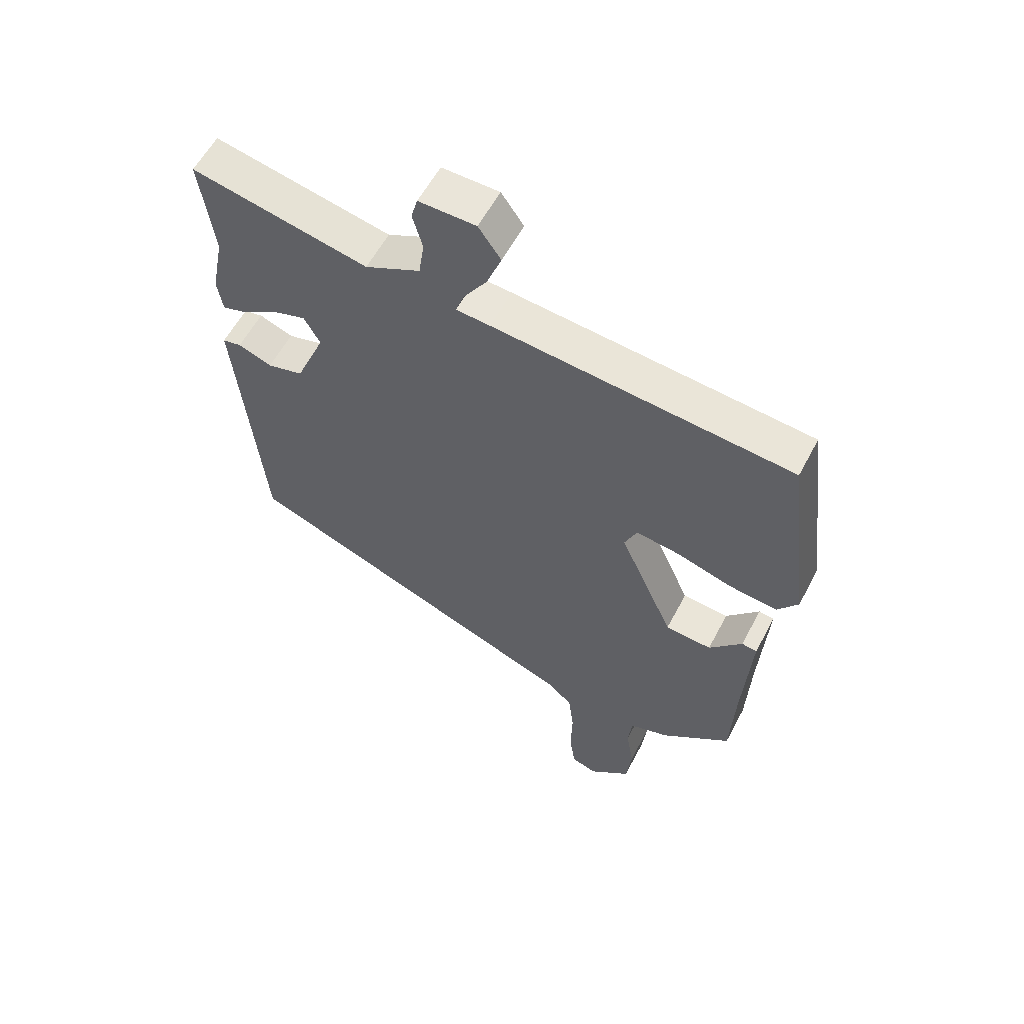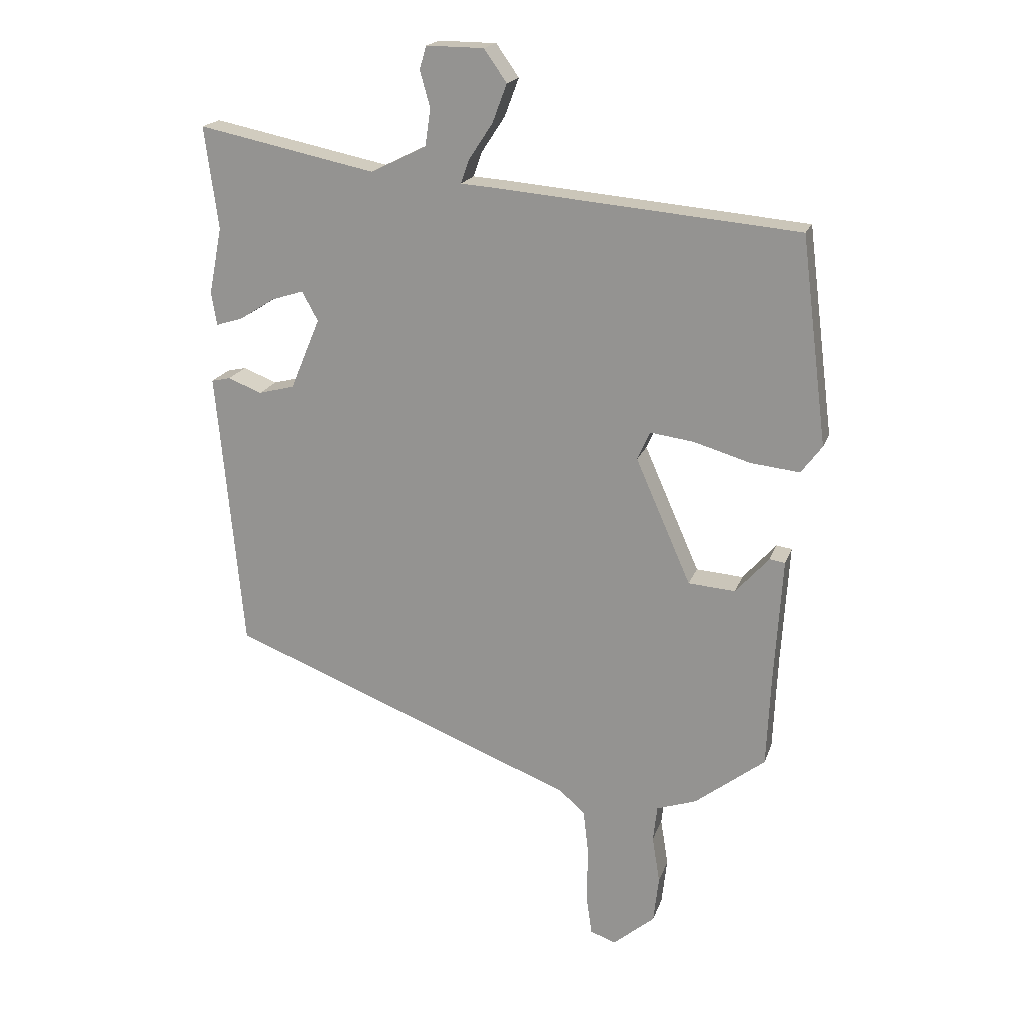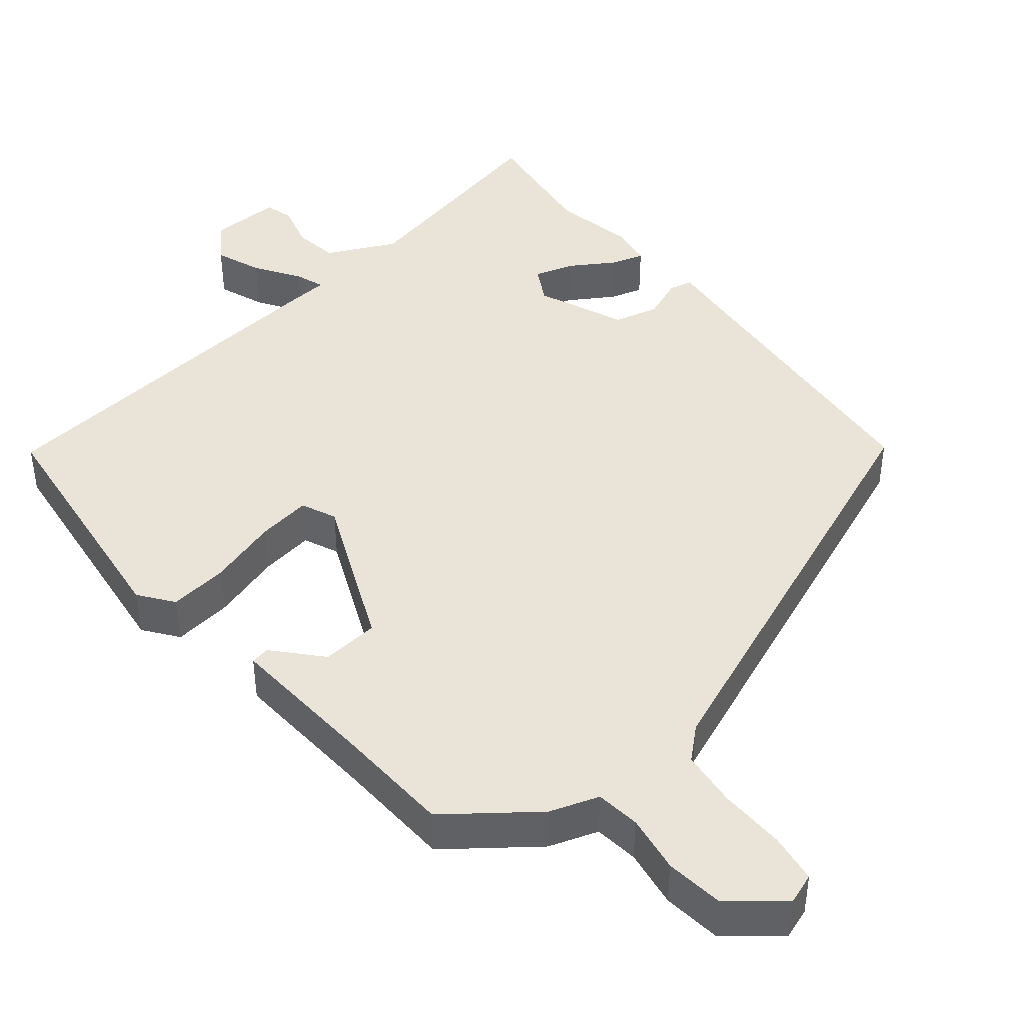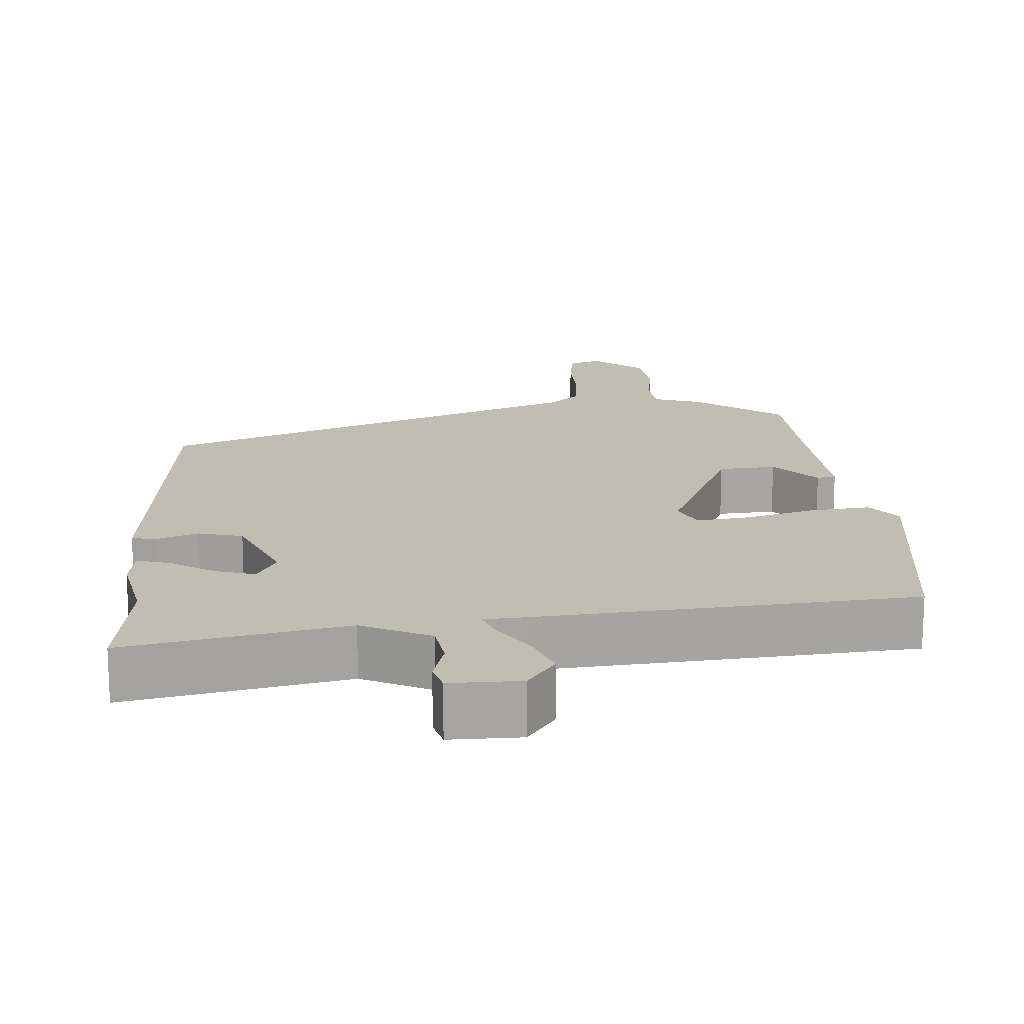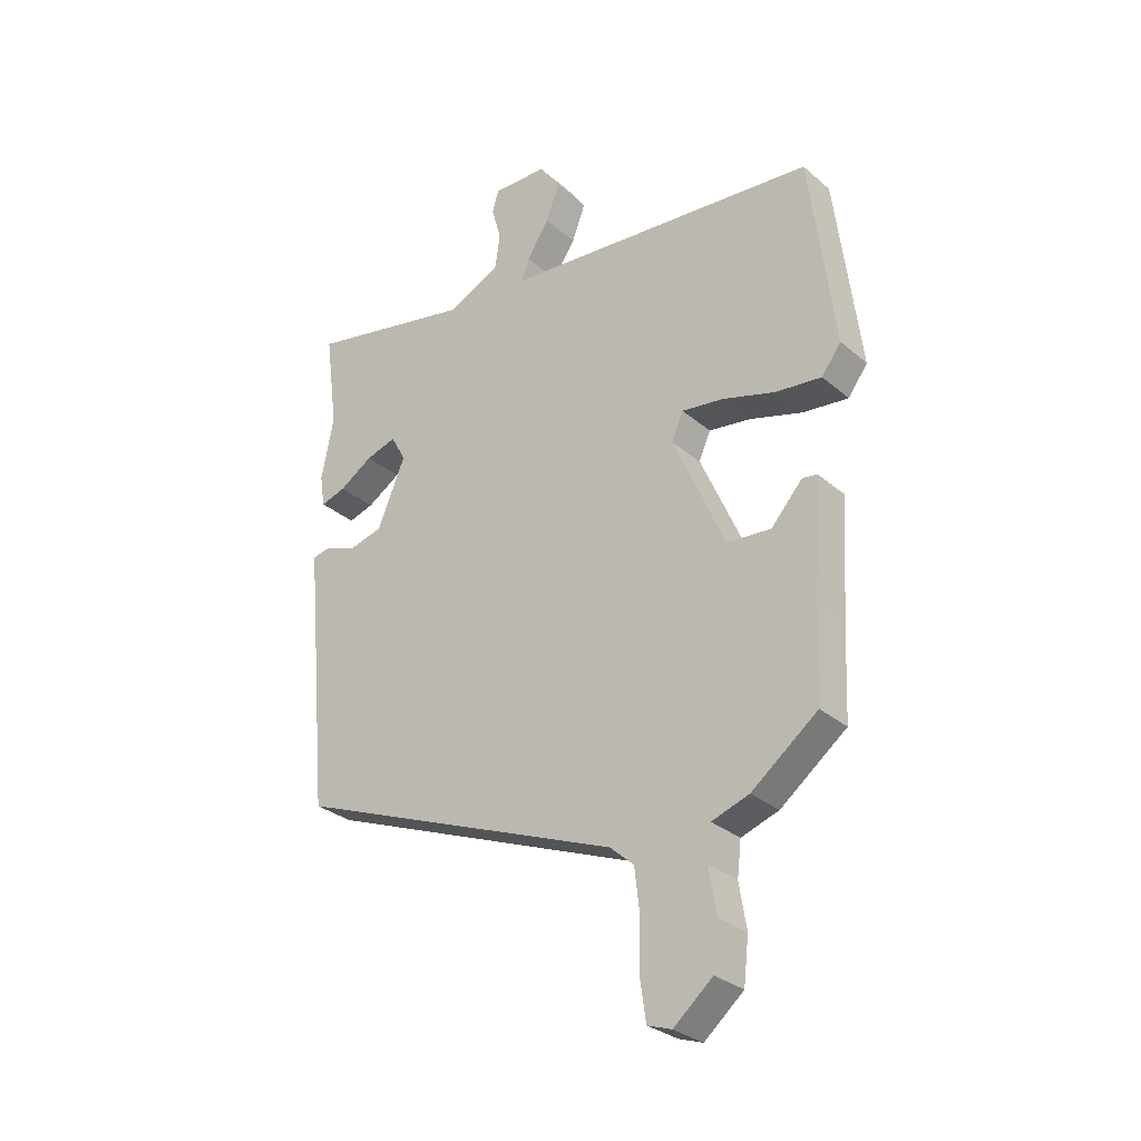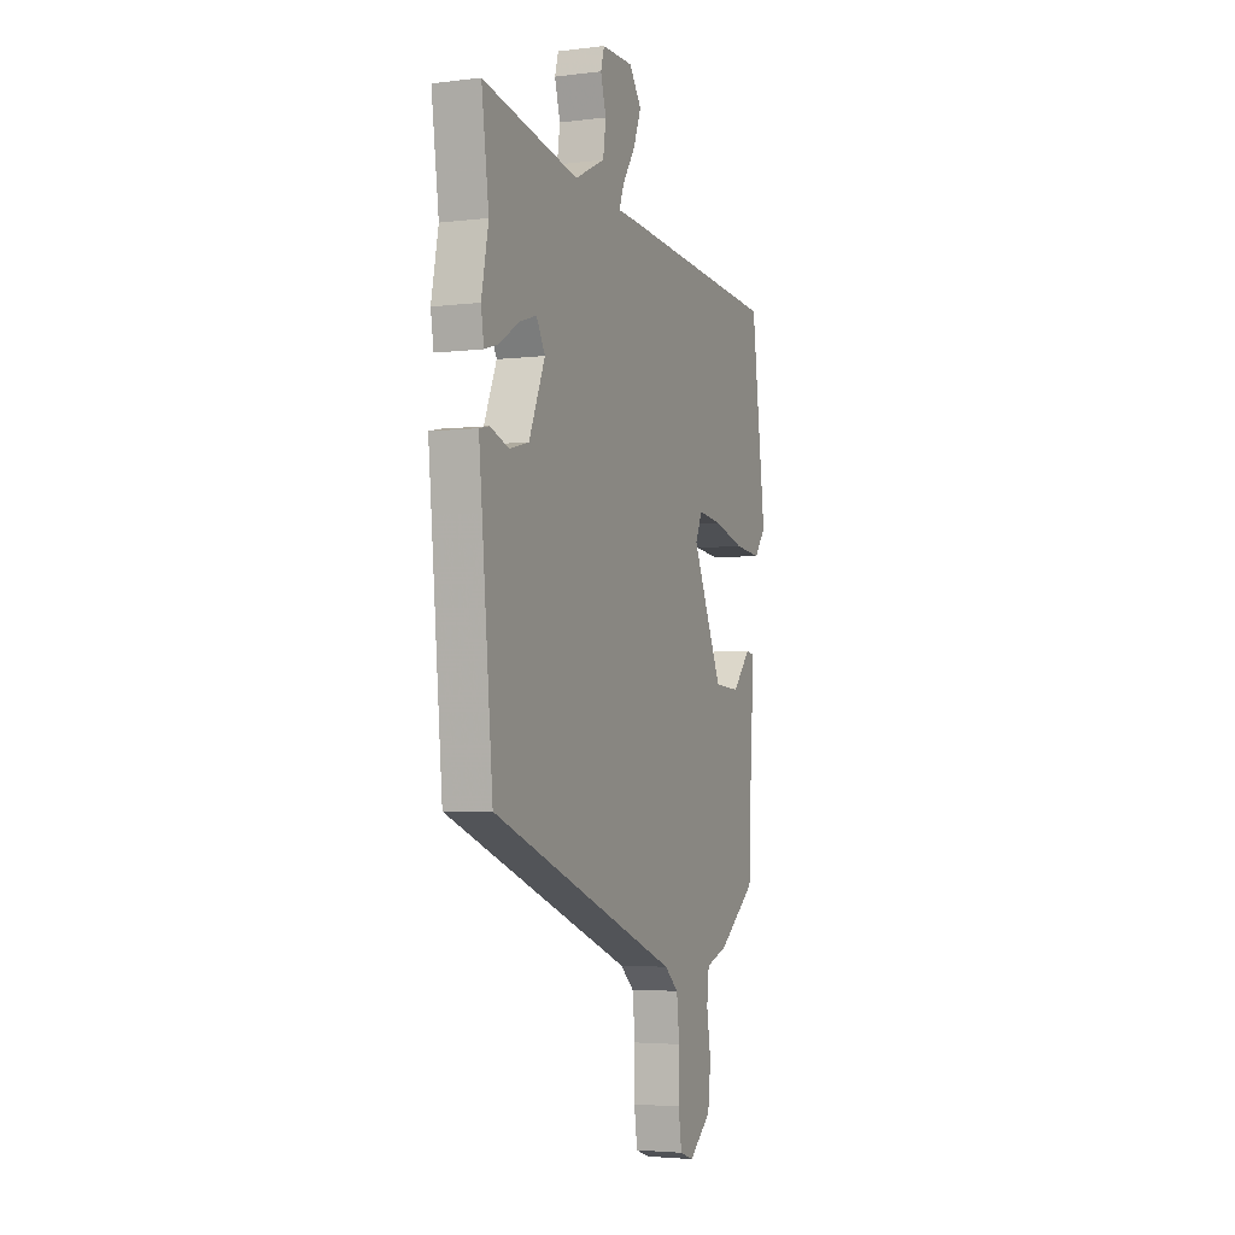
<metadata>
{"format":"obj","ext":"obj","renderer":"f3d","projection":"perspective","resolution":1024,"background":"white","views":[{"elev":58.4,"azim":27.7,"up":"+Z"},{"elev":19.0,"azim":16.0,"up":"+Z"},{"elev":43.3,"azim":140.5,"up":"+Y"},{"elev":16.8,"azim":-3.9,"up":"+Y"},{"elev":-29.9,"azim":39.1,"up":"+Z"},{"elev":-3.6,"azim":-67.5,"up":"+Z"}]}
</metadata>
<code>
v 0.504 0.07 0.487
v 0.548 0.07 0.139
v 0.513 0.07 0.092
v 0.431 0.07 0.101
v 0.336 0.07 0.129
v 0.262 0.07 0.139
v 0.241 0.07 0.091
v 0.334 0.07 -0.12
v 0.413 0.07 -0.126
v 0.469 0.07 -0.063
v 0.495 0.07 -0.067
v 0.482 0.07 -0.273
v 0.475 0.07 -0.433
v 0.357 0.07 -0.524
v 0.29 0.07 -0.547
v 0.283 0.07 -0.608
v 0.296 0.07 -0.688
v 0.287 0.07 -0.767
v 0.217 0.07 -0.826
v 0.174 0.07 -0.811
v 0.164 0.07 -0.743
v 0.166 0.07 -0.653
v 0.157 0.07 -0.575
v 0.114 0.07 -0.537
v -0.475 0.07 -0.306
v -0.509 0.07 0.064
v -0.519 0.07 0.168
v -0.487 0.07 0.175
v -0.43 0.07 0.153
v -0.369 0.07 0.169
v -0.319 0.07 0.289
v -0.346 0.07 0.338
v -0.4 0.07 0.321
v -0.46 0.07 0.283
v -0.505 0.07 0.269
v -0.514 0.07 0.326
v -0.492 0.07 0.437
v -0.515 0.07 0.61
v -0.216 0.07 0.548
v -0.122 0.07 0.594
v -0.113 0.07 0.656
v -0.13 0.07 0.717
v -0.119 0.07 0.756
v -0.022 0.07 0.755
v 0.016 0.07 0.701
v -0.008 0.07 0.637
v -0.048 0.07 0.576
v -0.062 0.07 0.536
v -0.004 0.07 0.532
v 0.504 0 0.487
v 0.548 0 0.139
v 0.513 0 0.092
v 0.431 0 0.101
v 0.336 0 0.129
v 0.262 0 0.139
v 0.241 0 0.091
v 0.334 0 -0.12
v 0.413 0 -0.126
v 0.469 0 -0.063
v 0.495 0 -0.067
v 0.482 0 -0.273
v 0.475 0 -0.433
v 0.357 0 -0.524
v 0.29 0 -0.547
v 0.283 0 -0.608
v 0.296 0 -0.688
v 0.287 0 -0.767
v 0.217 0 -0.826
v 0.174 0 -0.811
v 0.164 0 -0.743
v 0.166 0 -0.653
v 0.157 0 -0.575
v 0.114 0 -0.537
v -0.475 0 -0.306
v -0.509 0 0.064
v -0.519 0 0.168
v -0.487 0 0.175
v -0.43 0 0.153
v -0.369 0 0.169
v -0.319 0 0.289
v -0.346 0 0.338
v -0.4 0 0.321
v -0.46 0 0.283
v -0.505 0 0.269
v -0.514 0 0.326
v -0.492 0 0.437
v -0.515 0 0.61
v -0.216 0 0.548
v -0.122 0 0.594
v -0.113 0 0.656
v -0.13 0 0.717
v -0.119 0 0.756
v -0.022 0 0.755
v 0.016 0 0.701
v -0.008 0 0.637
v -0.048 0 0.576
v -0.062 0 0.536
v -0.004 0 0.532
f 48 49 1 2
f 44 45 46 47
f 44 47 48
f 41 42 43 44
f 40 41 44 48
f 39 40 48
f 37 38 39
f 33 34 35 36
f 32 33 36 37
f 26 27 28 29
f 24 25 26 29
f 23 24 29 30
f 19 20 21 22
f 19 22 23
f 16 17 18 19
f 15 16 19 23
f 12 13 14 15
f 9 10 11 12
f 8 9 12 15
f 7 8 15 23
f 2 3 4 5
f 2 5 6
f 48 2 6
f 32 37 39 48
f 31 32 48 6
f 7 23 30 31
f 6 7 31
f 51 50 98 97
f 96 95 94 93
f 97 96 93
f 93 92 91 90
f 97 93 90 89
f 97 89 88
f 88 87 86
f 85 84 83 82
f 86 85 82 81
f 78 77 76 75
f 78 75 74 73
f 79 78 73 72
f 71 70 69 68
f 72 71 68
f 68 67 66 65
f 72 68 65 64
f 64 63 62 61
f 61 60 59 58
f 64 61 58 57
f 72 64 57 56
f 54 53 52 51
f 55 54 51
f 55 51 97
f 97 88 86 81
f 55 97 81 80
f 80 79 72 56
f 80 56 55
f 1 50 51 2
f 2 51 52 3
f 3 52 53 4
f 4 53 54 5
f 5 54 55 6
f 6 55 56 7
f 7 56 57 8
f 8 57 58 9
f 9 58 59 10
f 10 59 60 11
f 11 60 61 12
f 12 61 62 13
f 13 62 63 14
f 14 63 64 15
f 15 64 65 16
f 16 65 66 17
f 17 66 67 18
f 18 67 68 19
f 19 68 69 20
f 20 69 70 21
f 21 70 71 22
f 22 71 72 23
f 23 72 73 24
f 24 73 74 25
f 25 74 75 26
f 26 75 76 27
f 27 76 77 28
f 28 77 78 29
f 29 78 79 30
f 30 79 80 31
f 31 80 81 32
f 32 81 82 33
f 33 82 83 34
f 34 83 84 35
f 35 84 85 36
f 36 85 86 37
f 37 86 87 38
f 38 87 88 39
f 39 88 89 40
f 40 89 90 41
f 41 90 91 42
f 42 91 92 43
f 43 92 93 44
f 44 93 94 45
f 45 94 95 46
f 46 95 96 47
f 47 96 97 48
f 48 97 98 49
f 49 98 50 1

</code>
